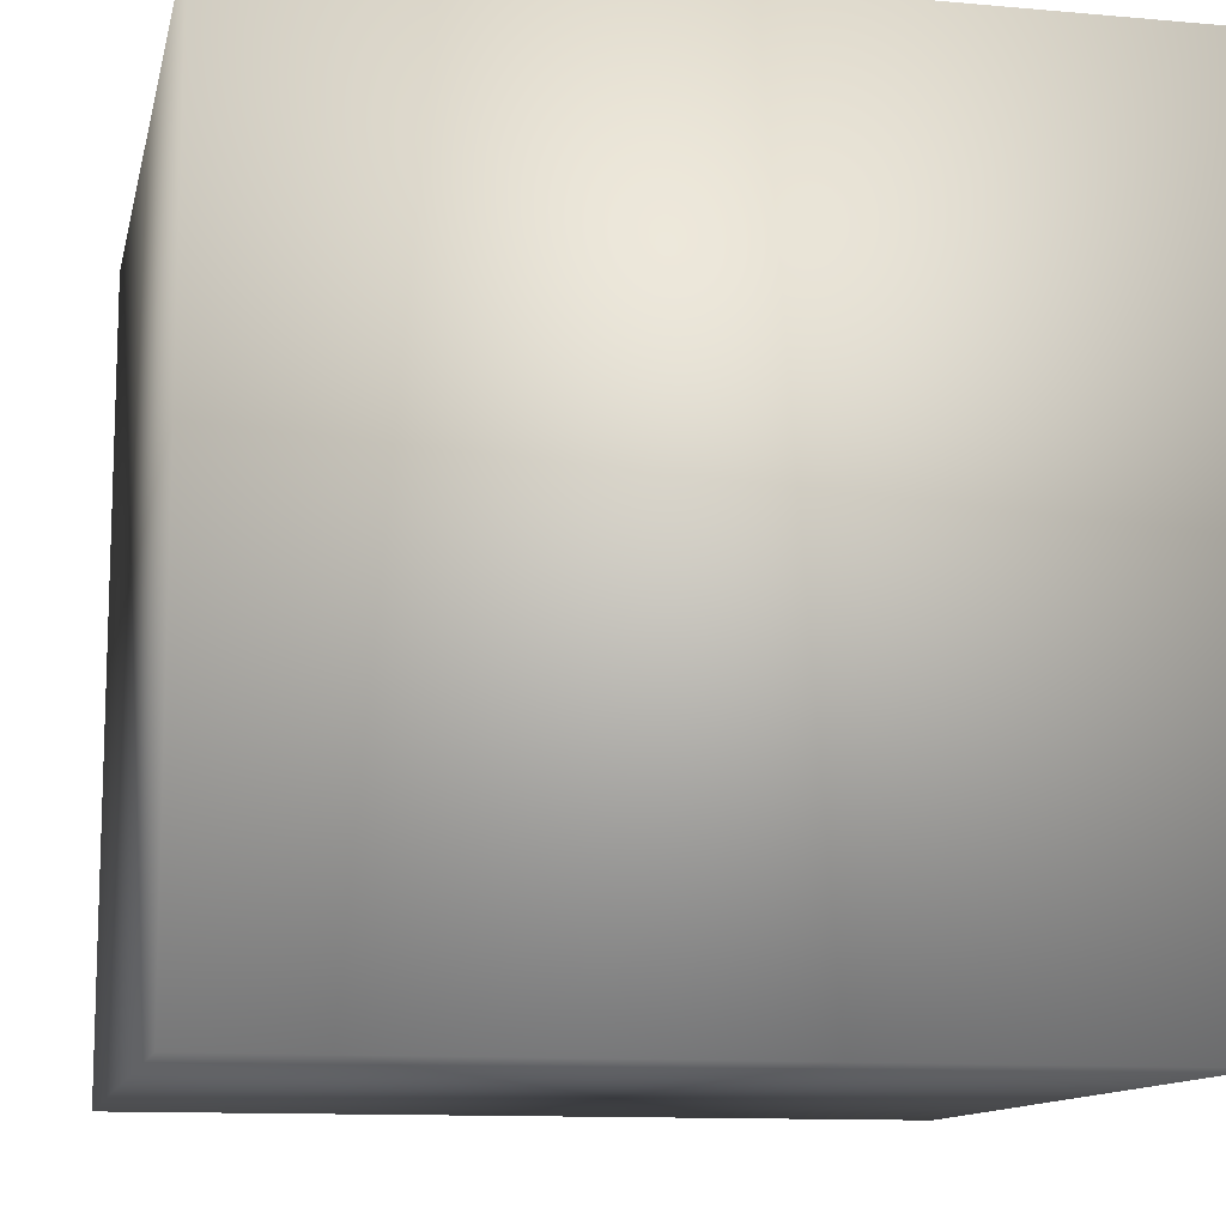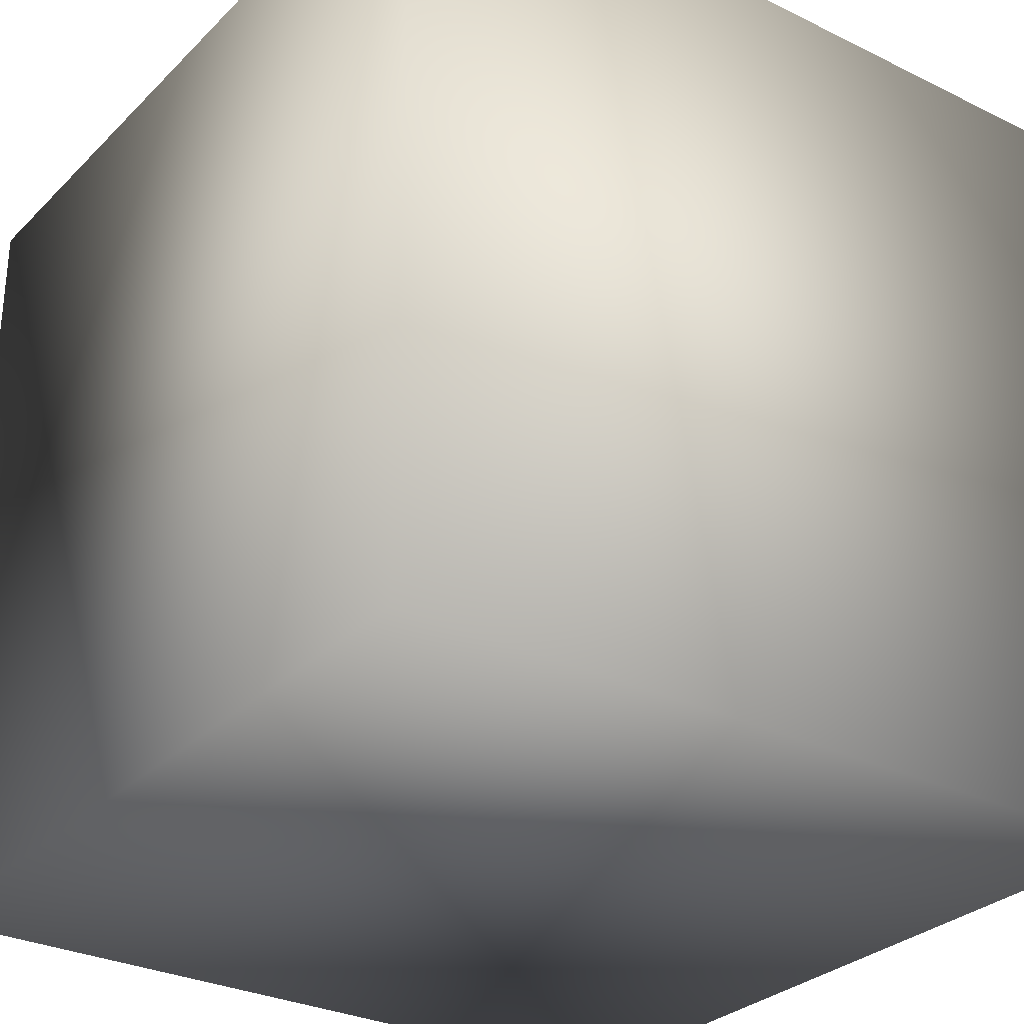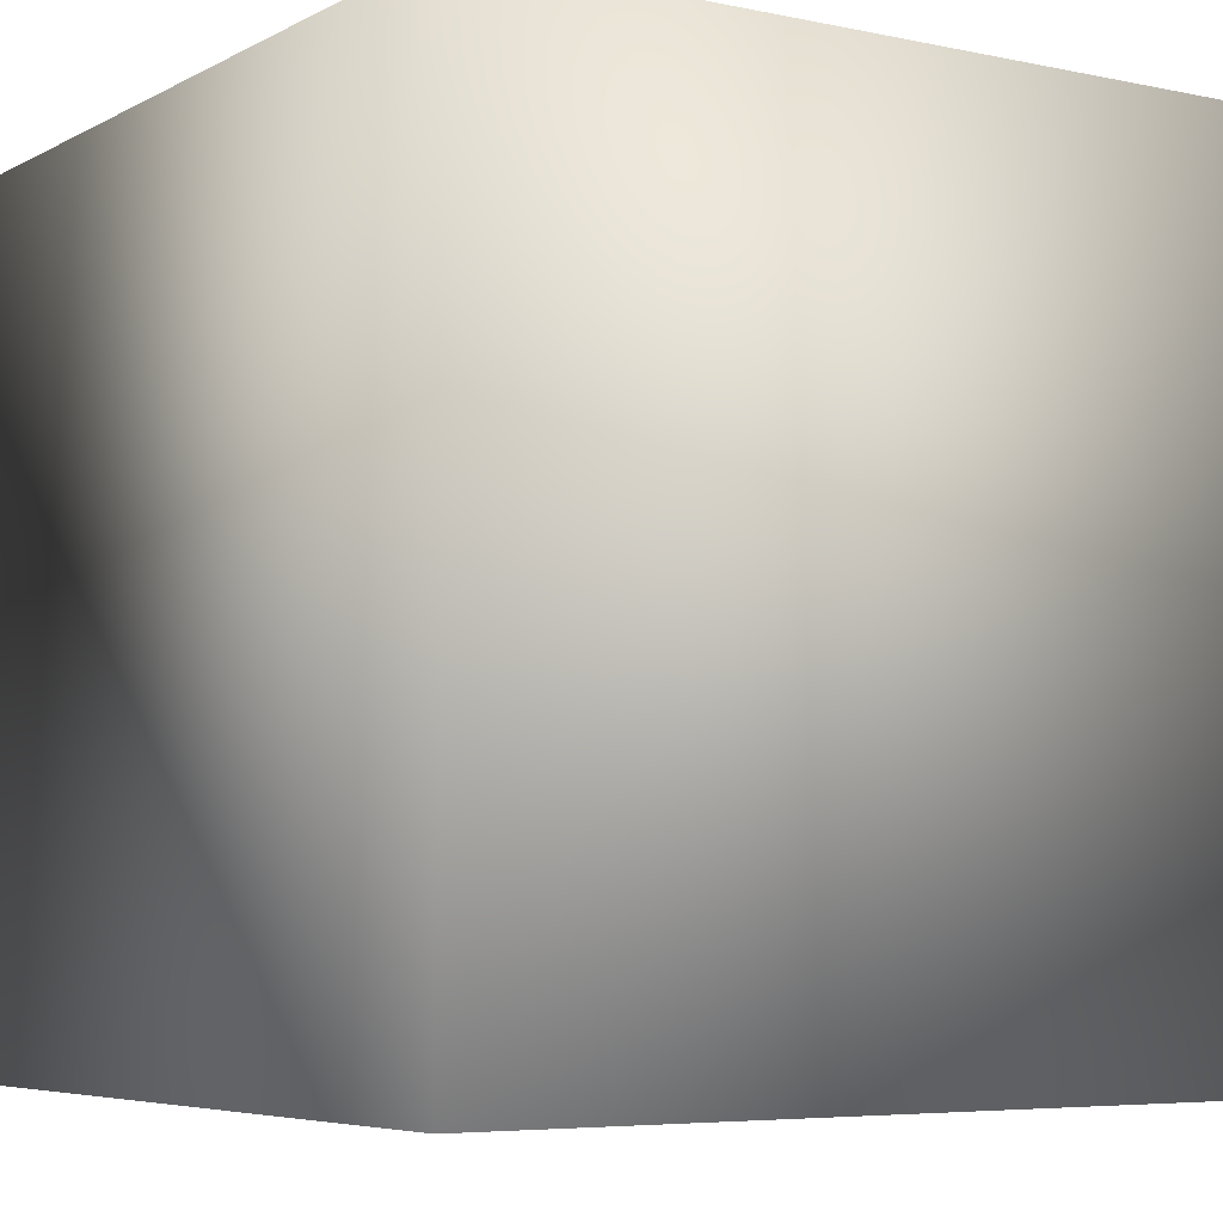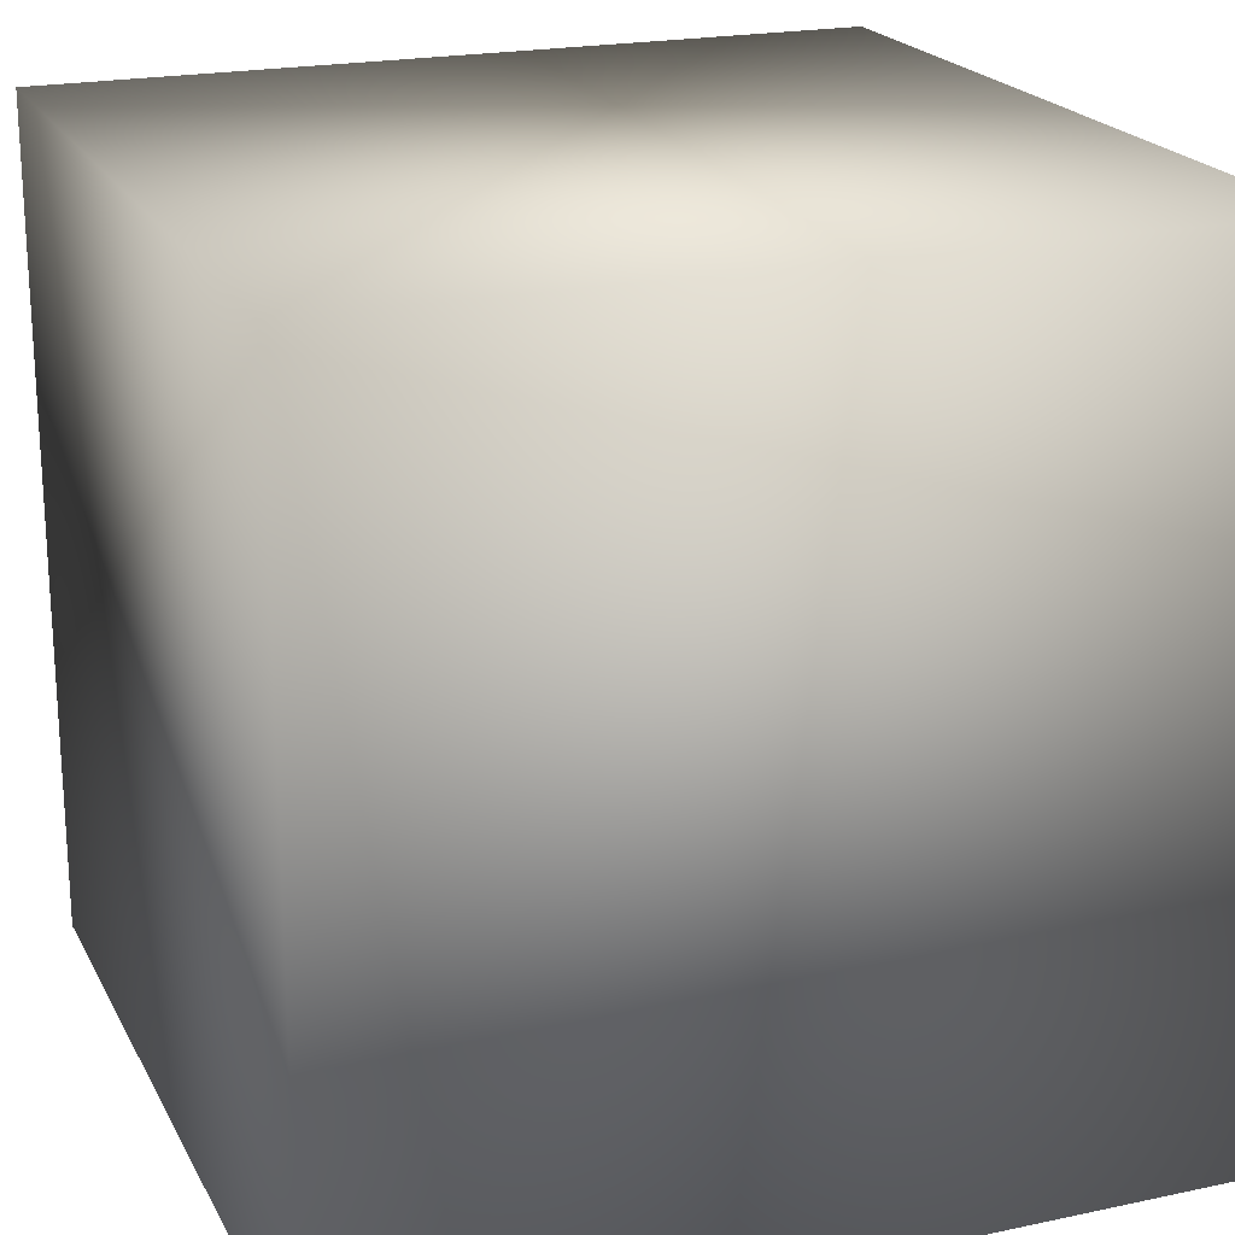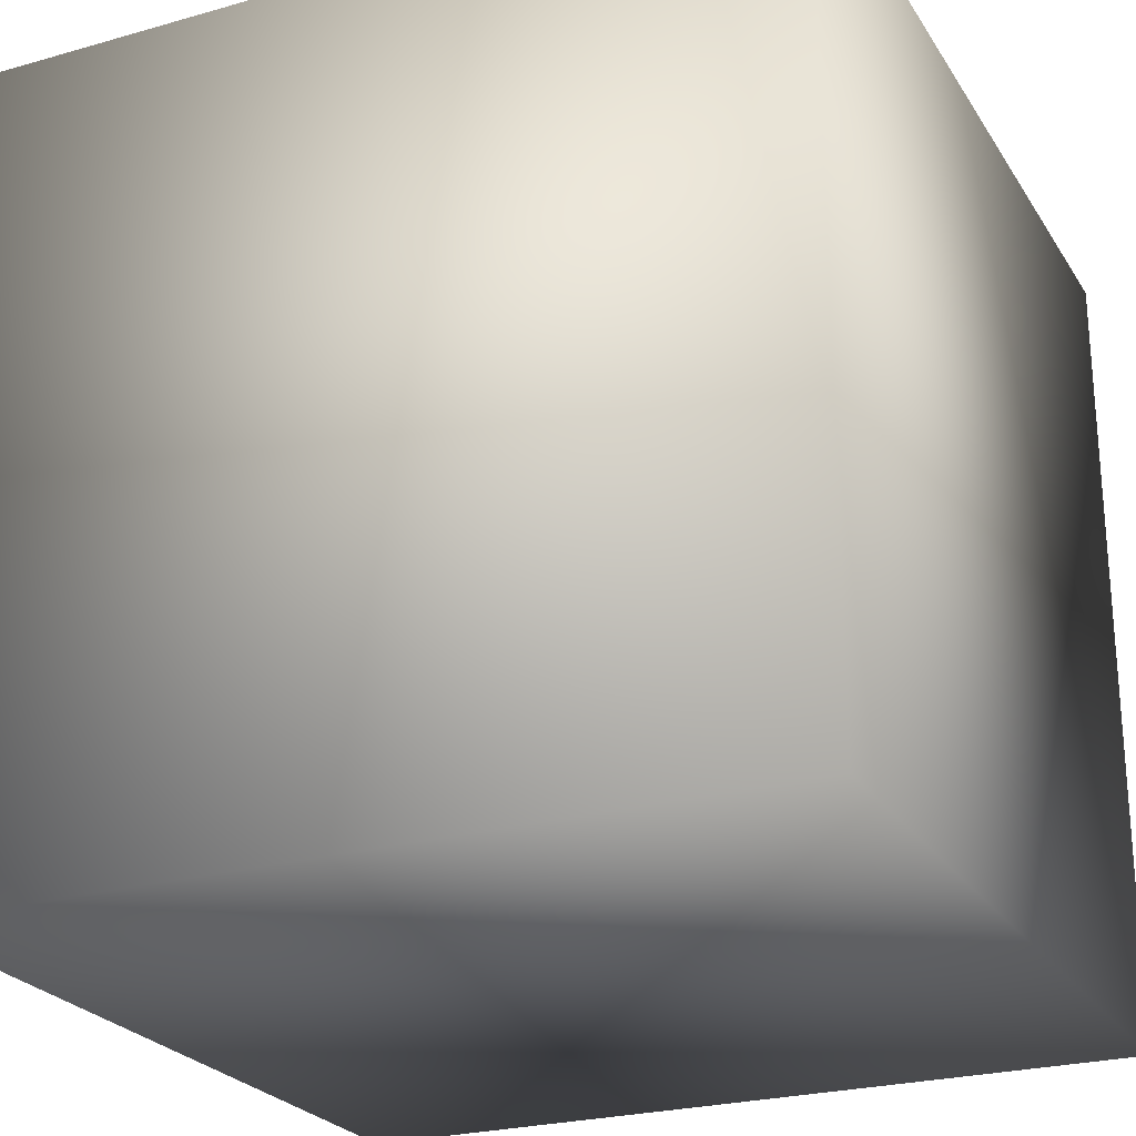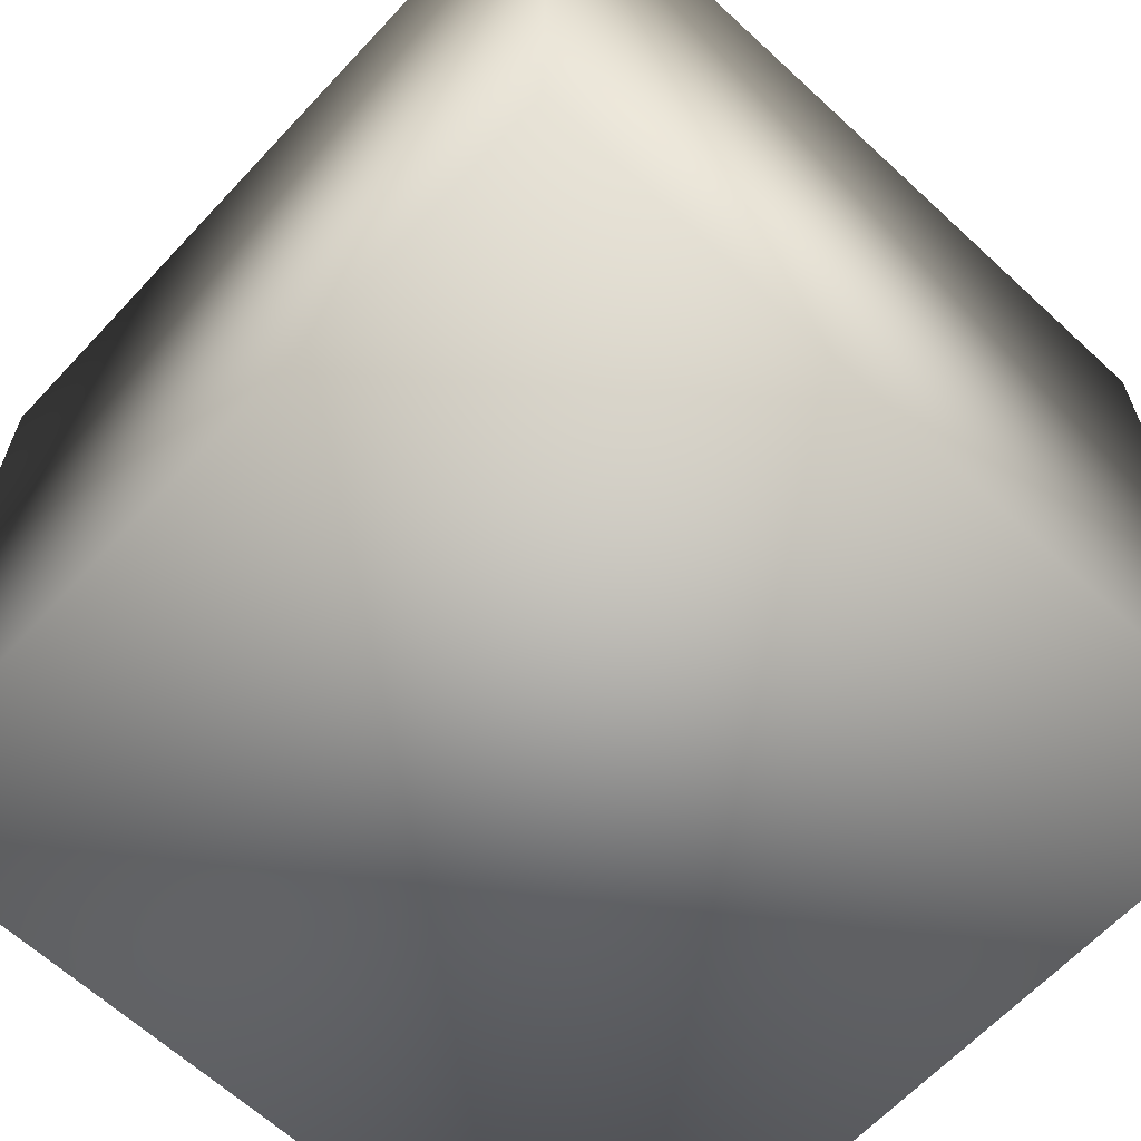
<metadata>
{"format":"obj","ext":"obj","renderer":"f3d","projection":"perspective","resolution":1024,"background":"white","views":[{"elev":-11.8,"azim":-102.1,"up":"+Z"},{"elev":-29.7,"azim":-35.7,"up":"+Z"},{"elev":-5.6,"azim":-33.1,"up":"+Z"},{"elev":20.8,"azim":-21.0,"up":"+Z"},{"elev":-24.7,"azim":-65.1,"up":"+Z"},{"elev":-64.0,"azim":-133.0,"up":"+Z"}]}
</metadata>
<code>
v  -32 0 32
v  -32 0 -32
v  32 0 -32
v  32 0 32
v  -32 64 32
v  32 64 32
v  32 64 -32
v  -32 64 -32
o Crate
g Crate
f 1 2 3 4
f 5 6 7 8
f 1 4 6 5
f 4 3 7 6
f 3 2 8 7
f 2 1 5 8

</code>
